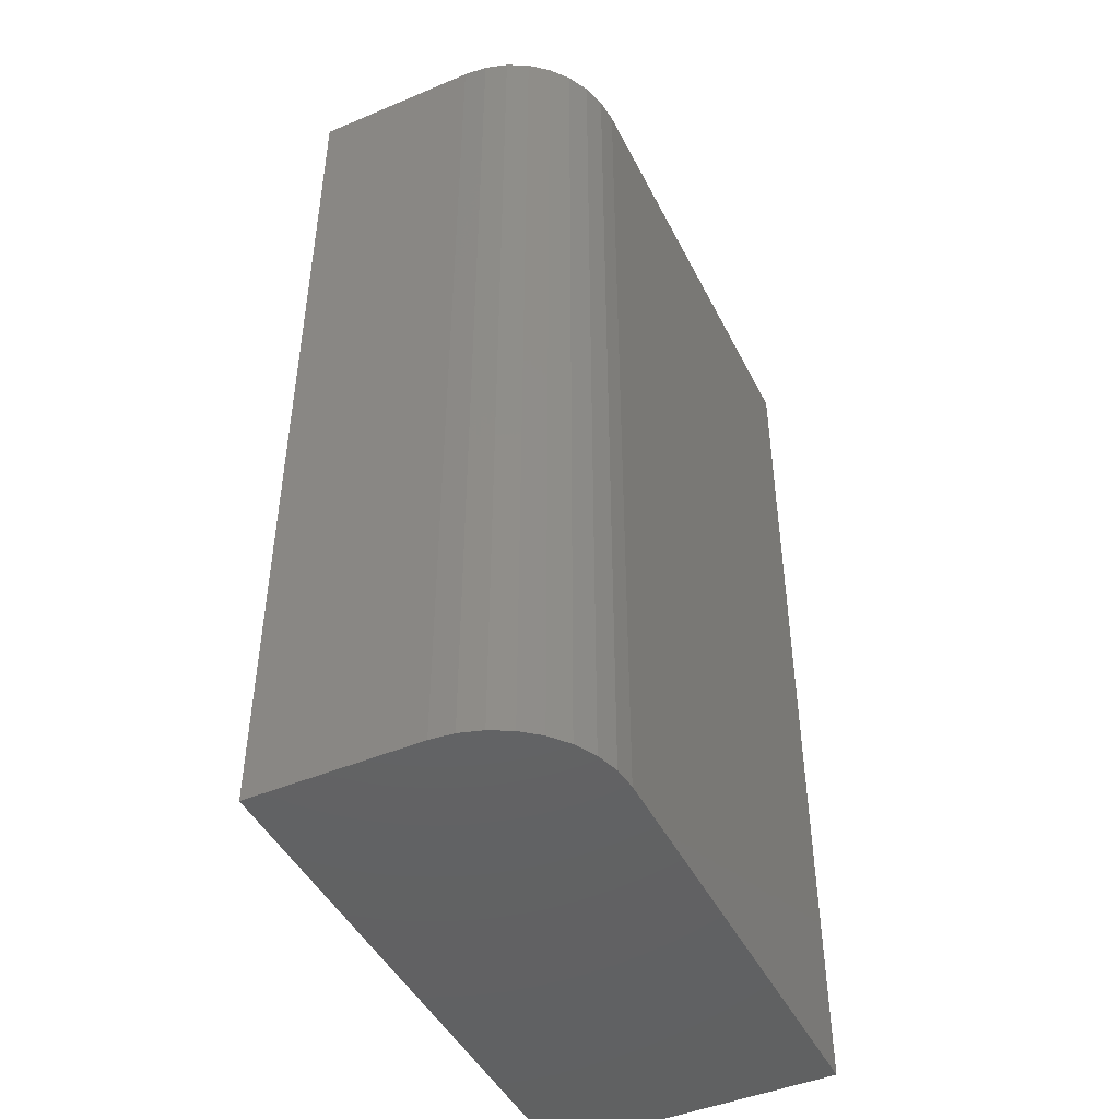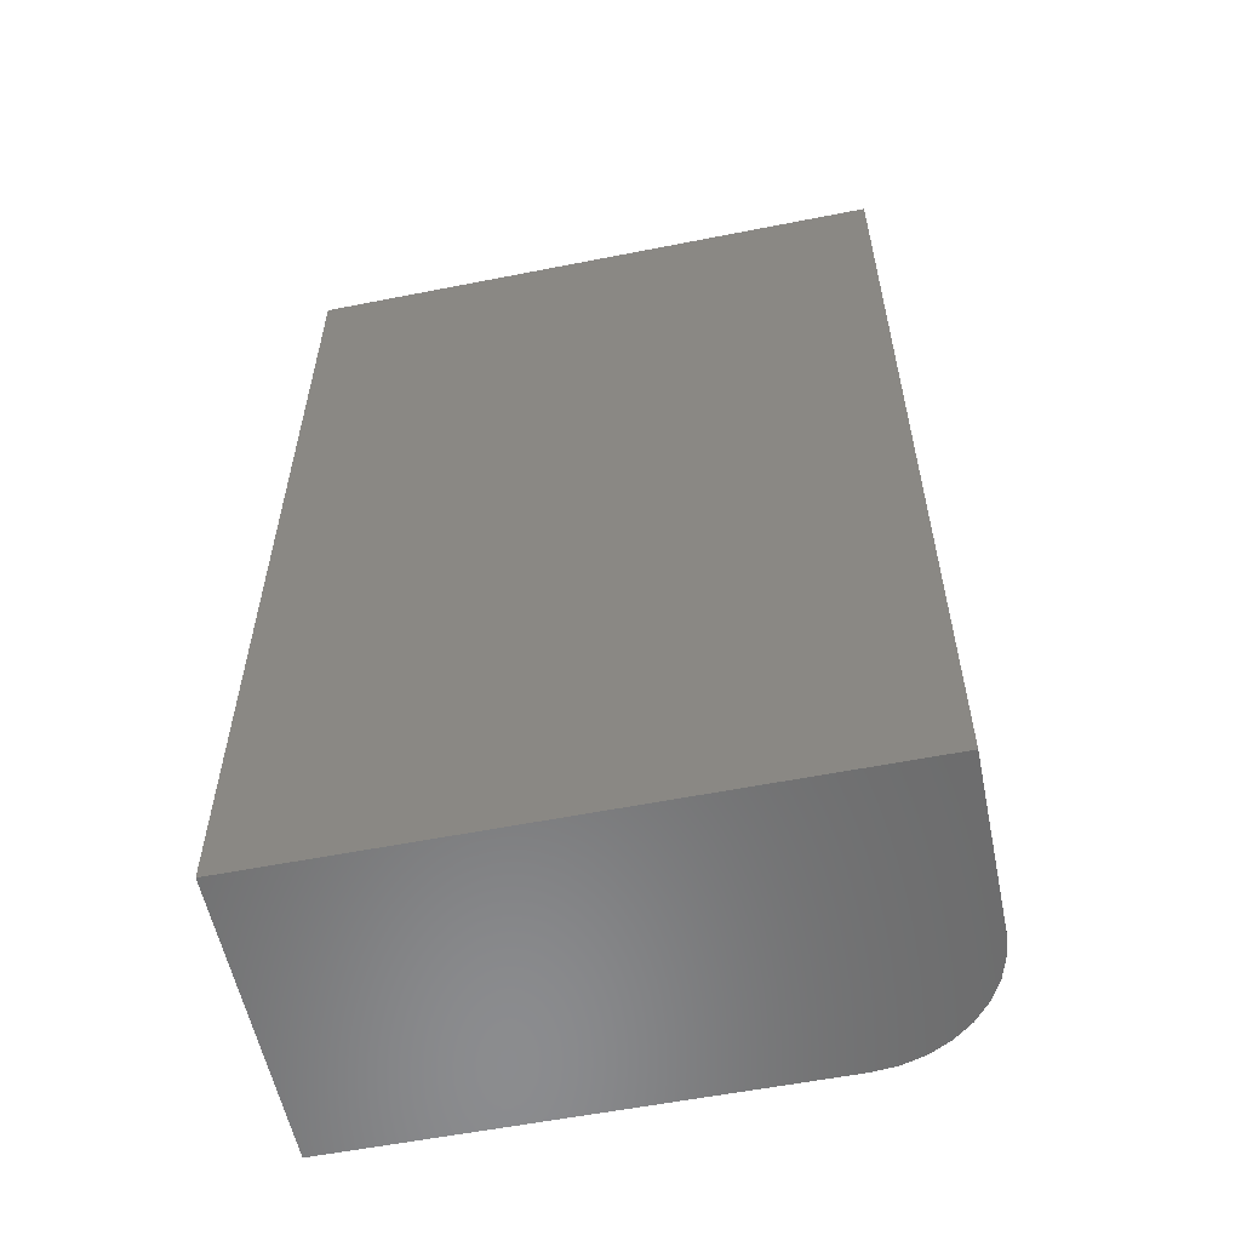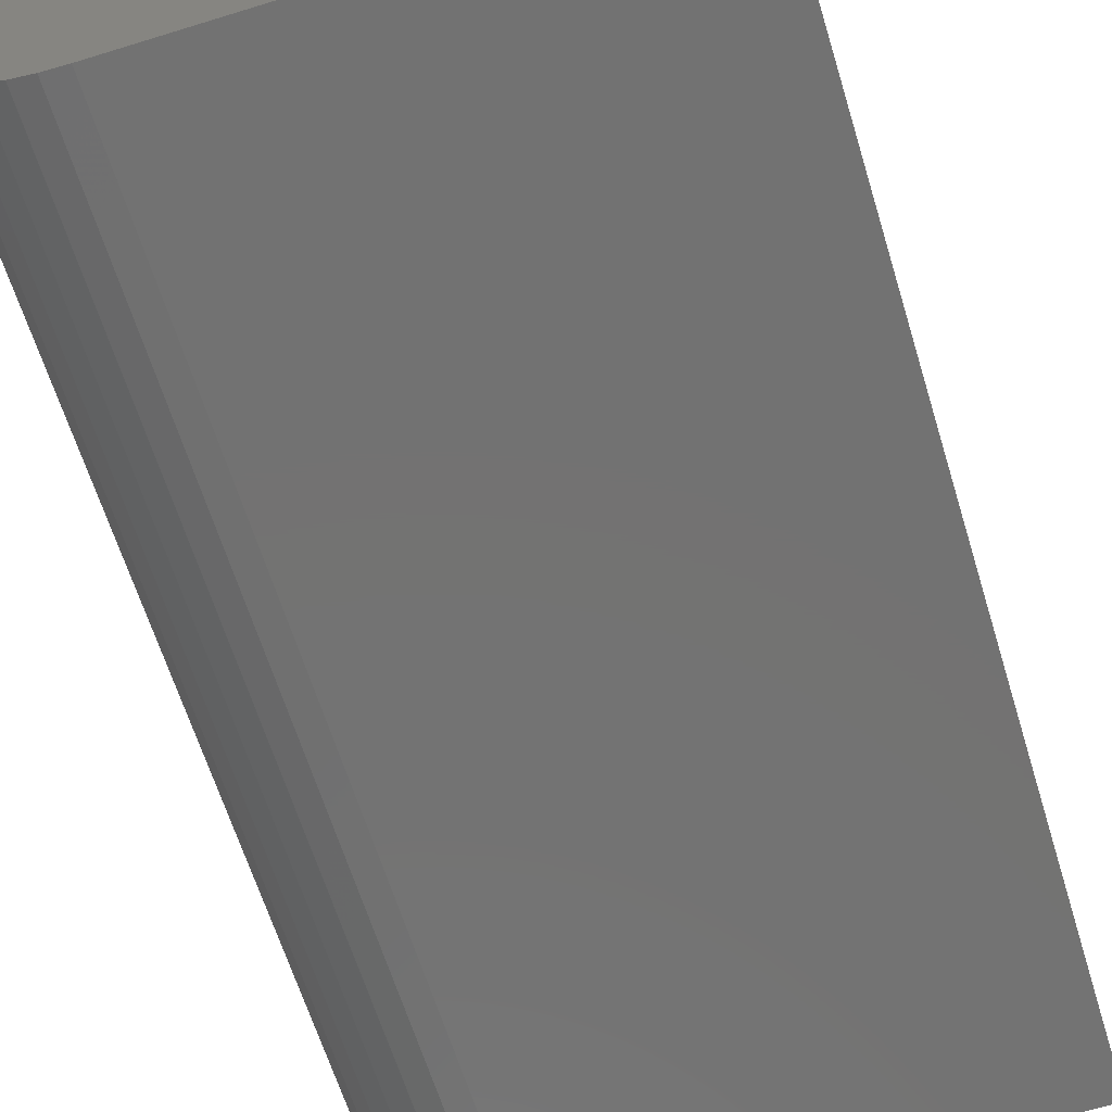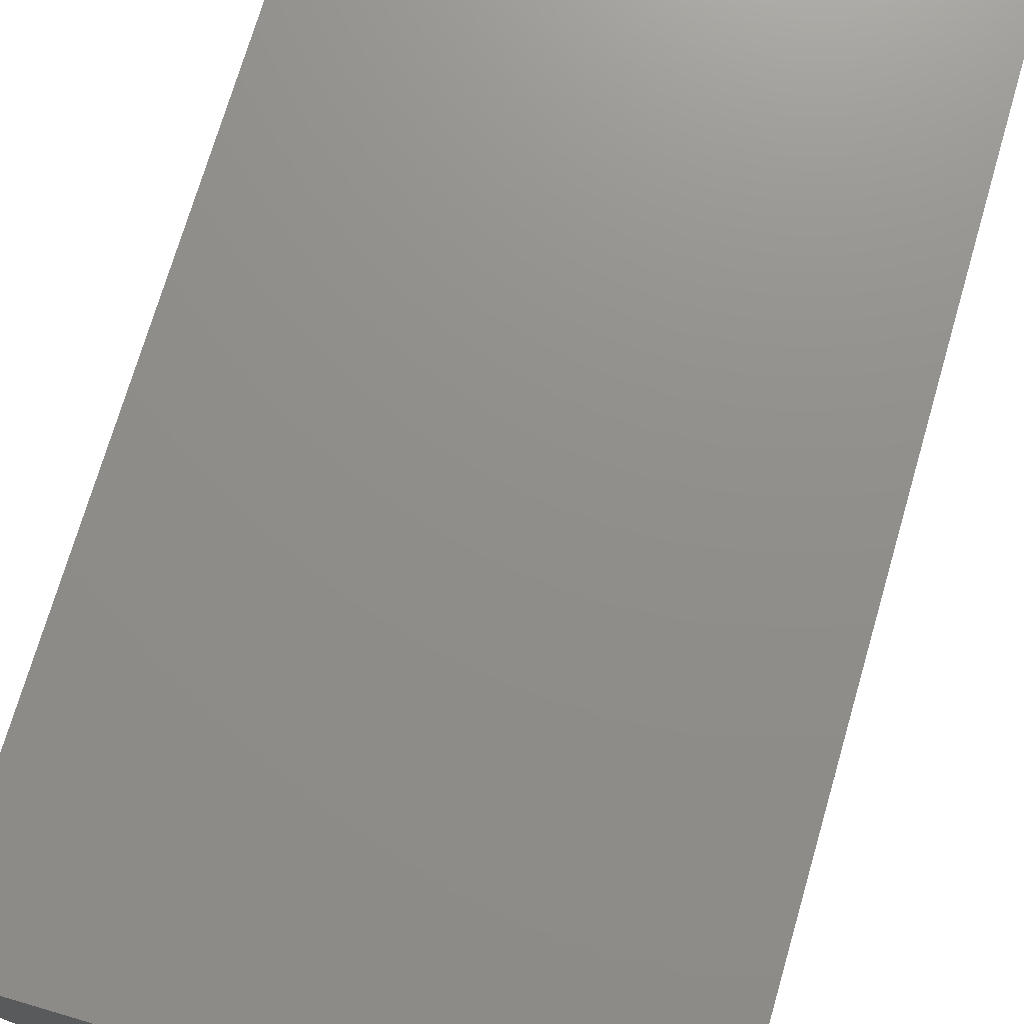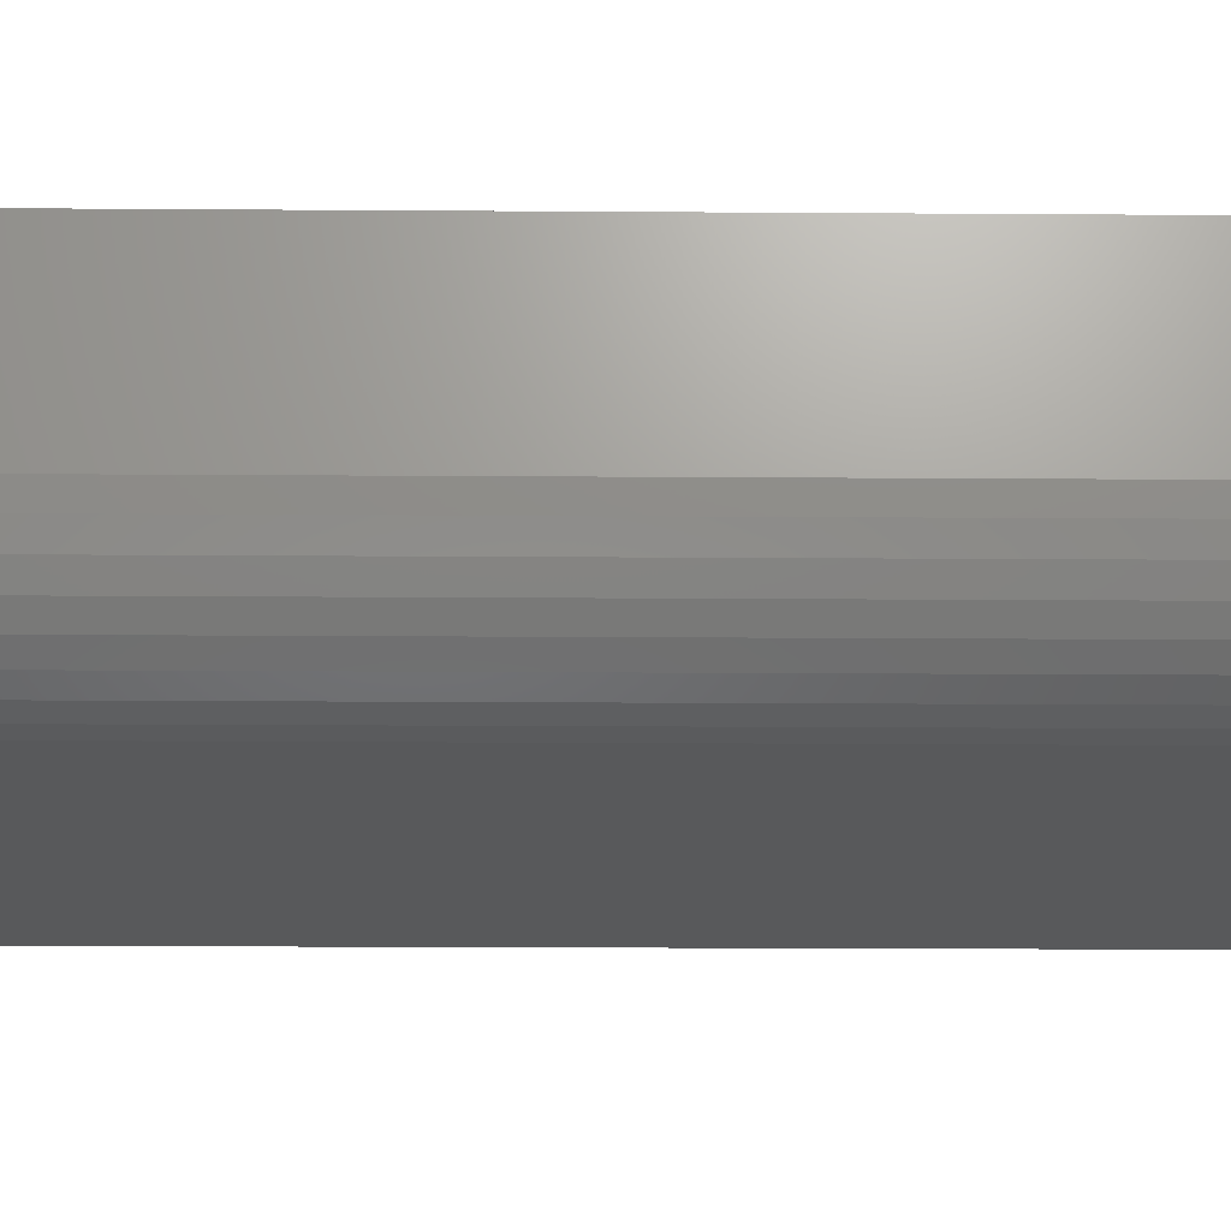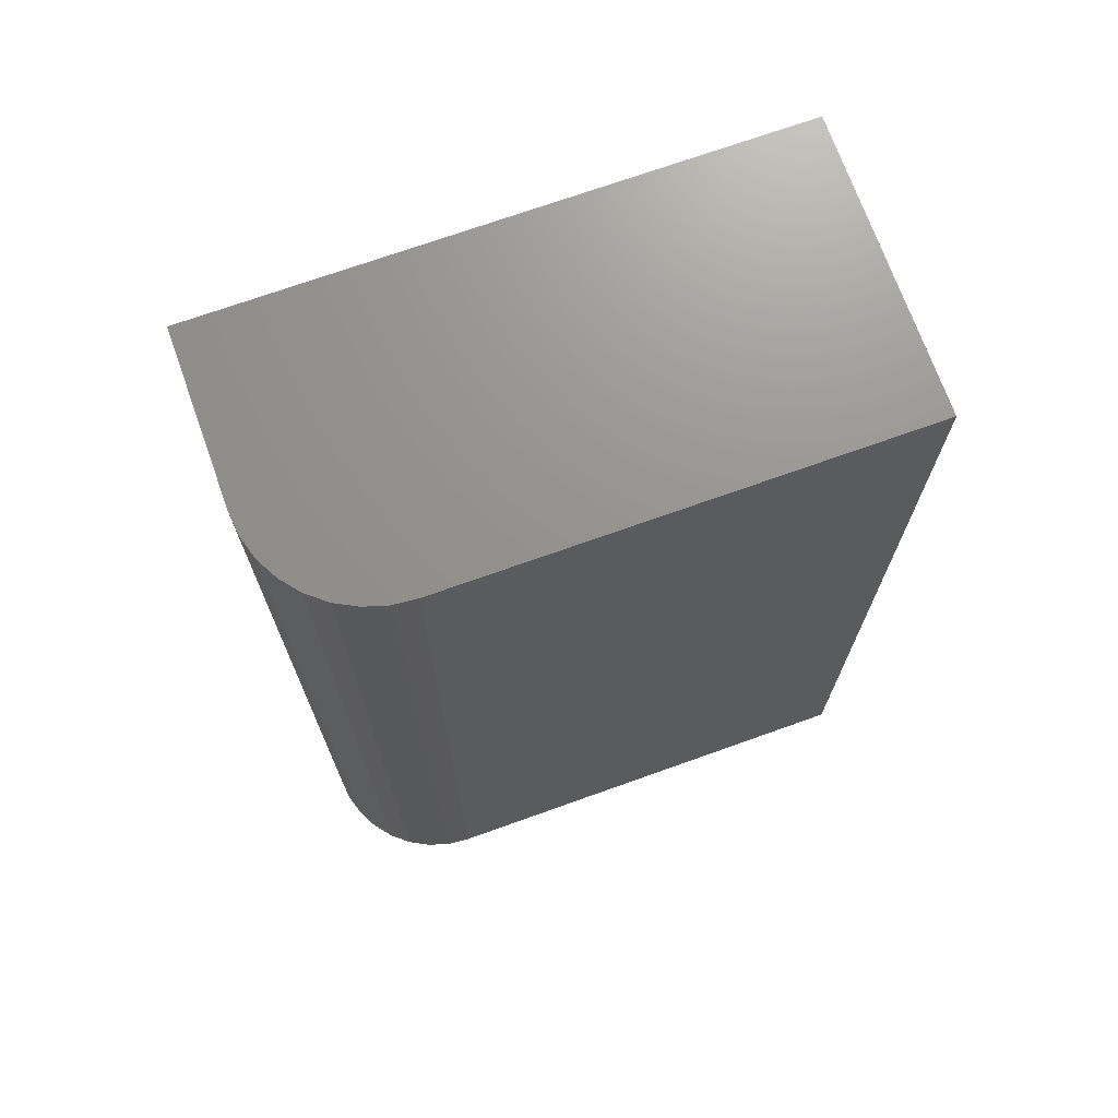
<metadata>
{"format":"stl","ext":"stl","renderer":"f3d","projection":"perspective","resolution":1024,"background":"white","views":[{"elev":-45.9,"azim":115.7,"up":"+Y"},{"elev":-57.3,"azim":11.6,"up":"+Y"},{"elev":-64.7,"azim":-162.8,"up":"+Z"},{"elev":73.2,"azim":-163.7,"up":"+Z"},{"elev":-20.9,"azim":89.3,"up":"+Z"},{"elev":71.5,"azim":160.3,"up":"+Y"}]}
</metadata>
<code>
# stl→obj: 24 verts, 44 faces
v 0 0 0
v 0 0.75 0
v 0.3563 0 0
v 0.3563 0.75 0
v 0.45 0.75 0.09375
v 0.4482 0.75 0.07546
v 0.45 0.75 0.2266
v 0 0.75 0.2266
v 0.4429 0.75 0.05787
v 0.4342 0.75 0.04167
v 0.4225 0.75 0.02746
v 0.4083 0.75 0.0158
v 0.3921 0.75 0.007136
v 0.3745 0.75 0.001801
v 0.45 0 0.2266
v 0.45 0 0.09375
v 0 0 0.2266
v 0.3745 0 0.001801
v 0.3921 0 0.007136
v 0.4083 0 0.0158
v 0.4225 0 0.02746
v 0.4342 0 0.04167
v 0.4429 0 0.05787
v 0.4482 0 0.07546
f 1 2 3
f 3 2 4
f 5 6 7
f 4 2 8
f 4 8 7
f 4 7 6
f 4 6 9
f 4 9 10
f 4 10 11
f 4 11 12
f 4 12 13
f 4 13 14
f 15 16 7
f 7 16 5
f 15 17 1
f 15 1 3
f 15 3 18
f 15 18 19
f 15 19 20
f 15 20 21
f 15 21 22
f 15 22 23
f 15 23 24
f 15 24 16
f 3 4 18
f 18 4 14
f 18 14 19
f 19 14 13
f 19 13 20
f 20 13 12
f 20 12 21
f 21 12 11
f 21 11 22
f 22 11 10
f 22 10 23
f 23 10 9
f 23 9 24
f 24 9 6
f 24 6 16
f 16 6 5
f 17 15 8
f 8 15 7
f 8 2 17
f 17 2 1

</code>
